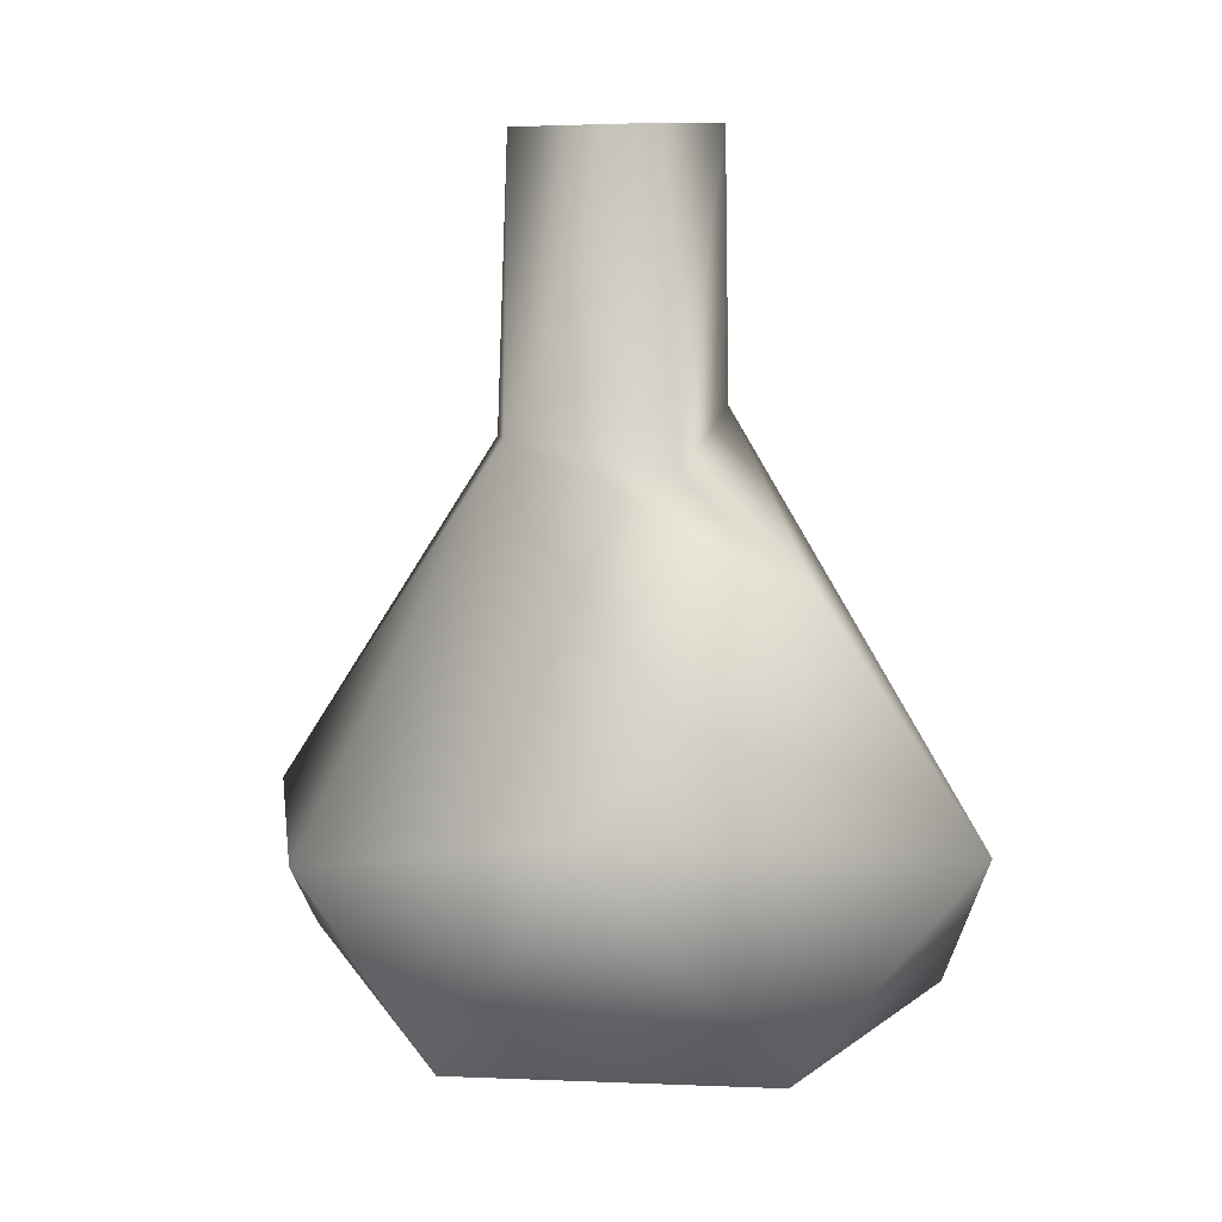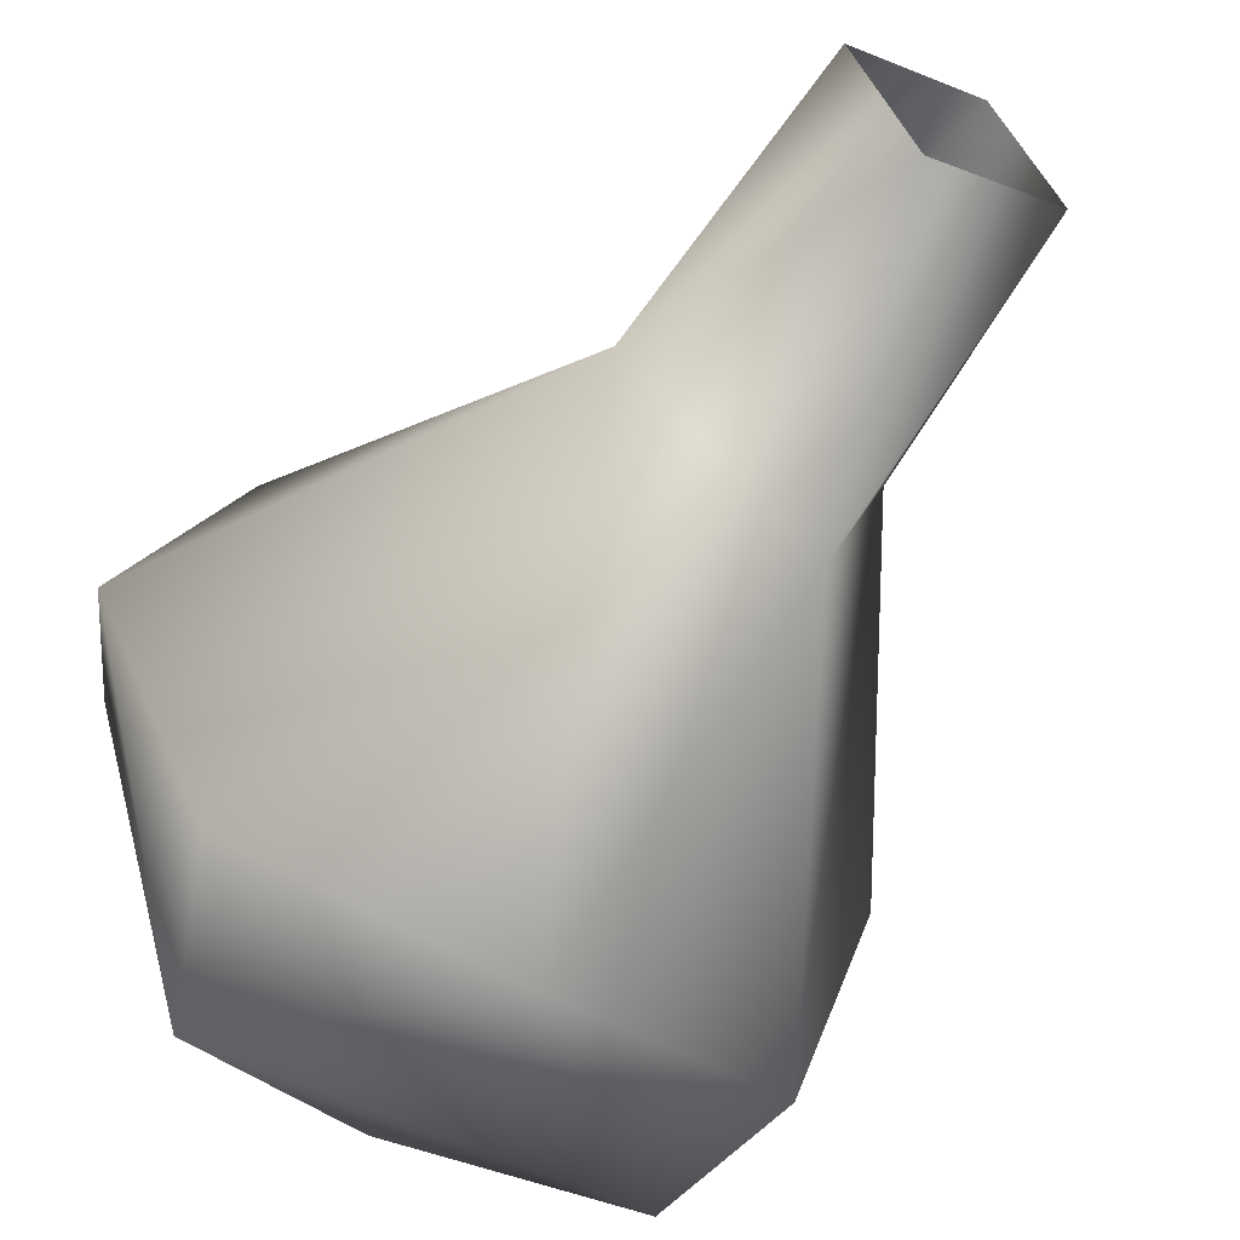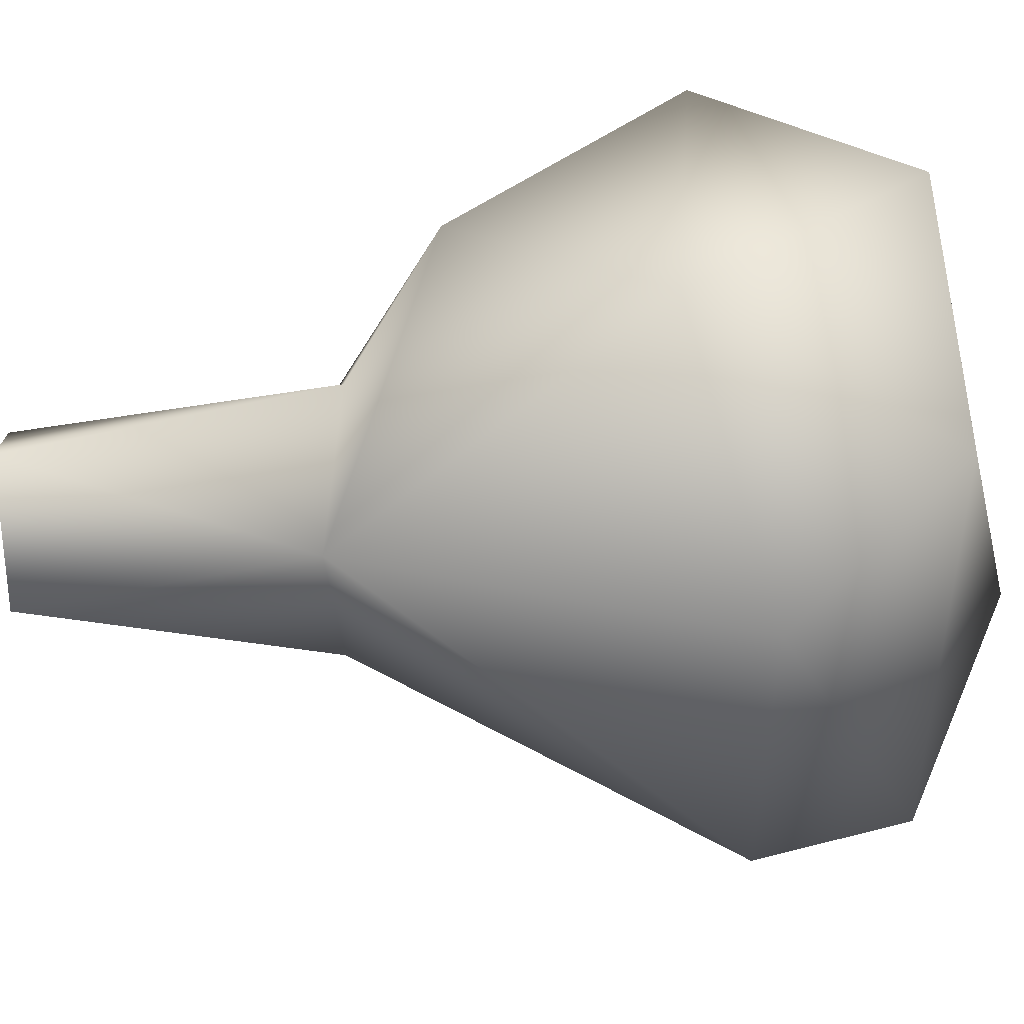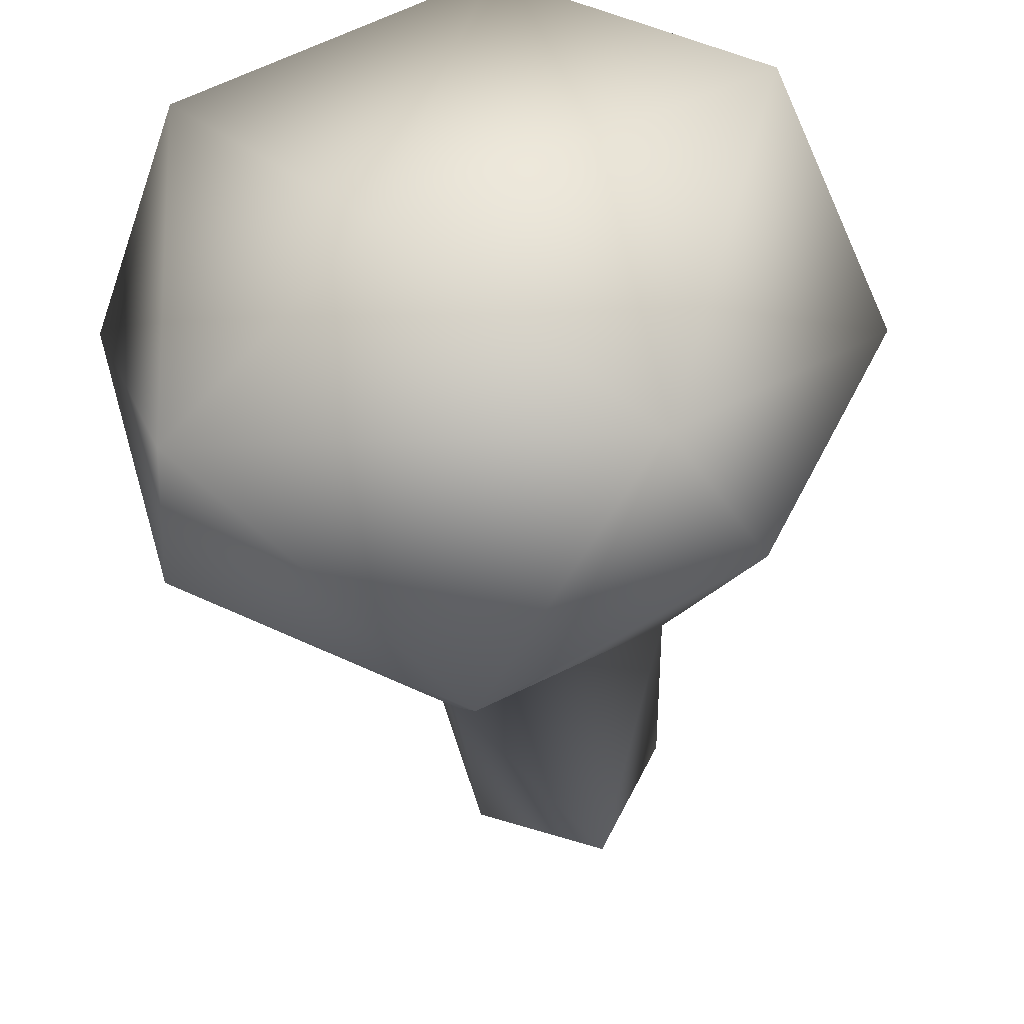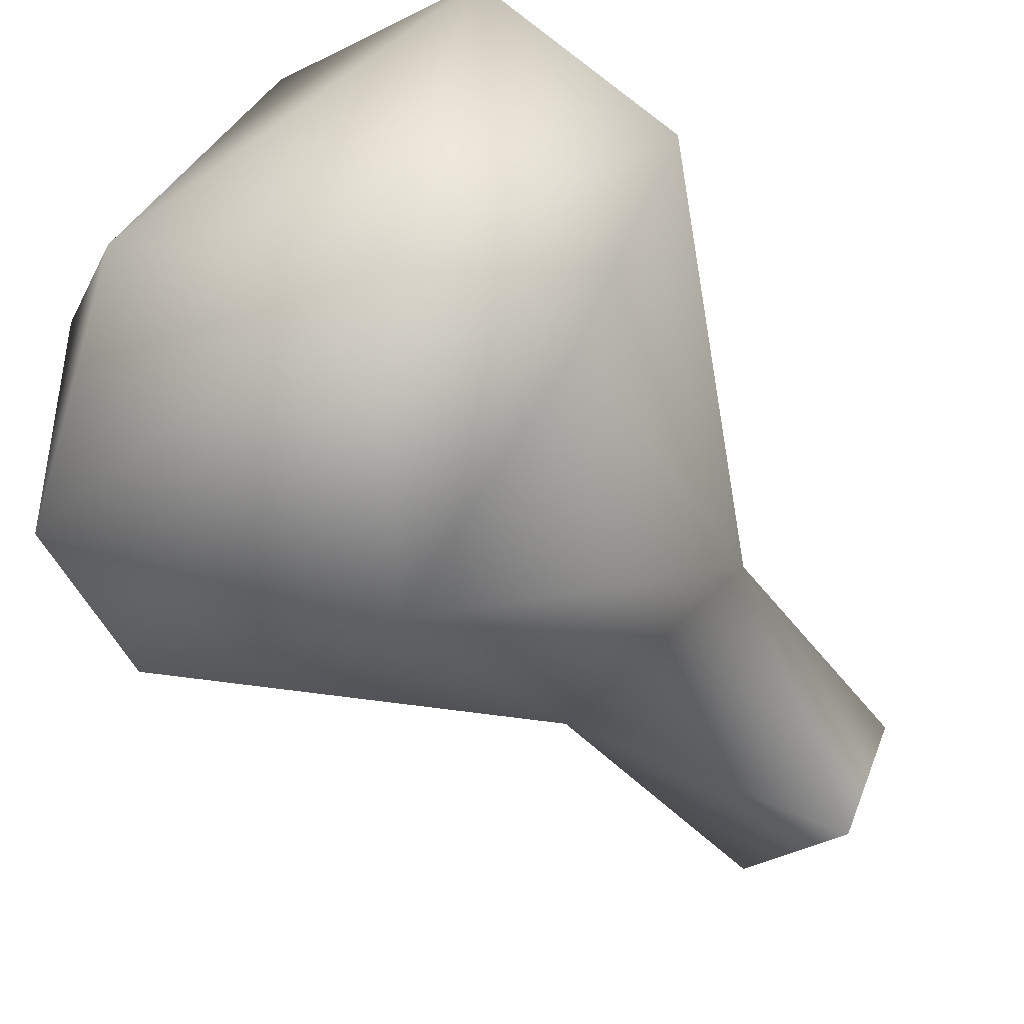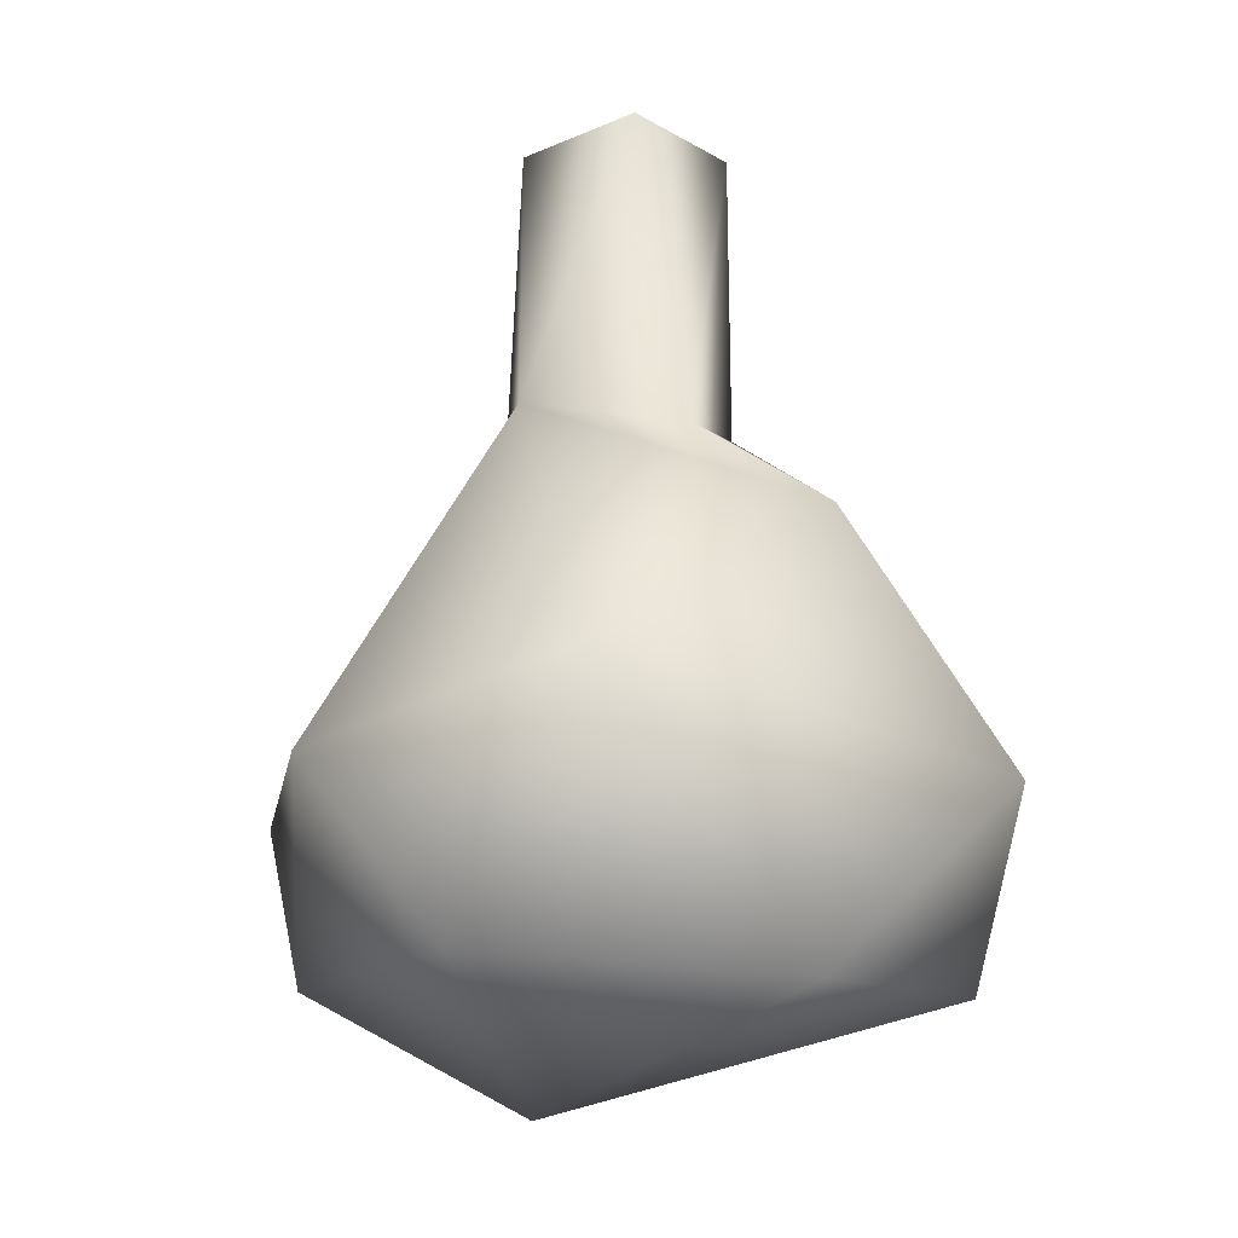
<metadata>
{"format":"obj","ext":"obj","renderer":"f3d","projection":"perspective","resolution":1024,"background":"white","views":[{"elev":11.6,"azim":-23.5,"up":"+Y"},{"elev":-60.9,"azim":149.1,"up":"+Z"},{"elev":33.8,"azim":-95.9,"up":"+Z"},{"elev":-41.9,"azim":8.3,"up":"+Z"},{"elev":-60.0,"azim":41.9,"up":"+Z"},{"elev":-15.4,"azim":-25.9,"up":"+Y"}]}
</metadata>
<code>
o 12973_anemone_flower
v -0.07277 -1.619 -0.231
v -0.4585 -1.431 0.3127
v -0.423 -1.402 -0.4215
v 0.3126 -1.414 -0.5021
v 0.511 -1.437 0.2262
v 0.06615 -1.464 0.5101
v -0.3256 -1.001 0.5393
v -0.6377 -1.116 0.132
v -0.4768 -1.126 -0.4365
v -0.01778 -1.016 -0.6477
v 0.4283 -1.117 -0.4897
v 0.6424 -1.115 -0.04793
v 0.4419 -1.132 0.4934
v 0.163 -0.6881 0.4041
v -0.2277 -0.4634 0.03758
v -0.1376 -0.4965 -0.2262
v 0.2179 -0.4403 -0.04253
v 0.005546 -0.515 0.2099
v -0.07203 0.04487 0.1602
v -0.177 0.03544 -0.06901
v 0.05203 0.03182 -0.174
v 0.1597 0.04154 0.05734
f 1 2 3
f 1 4 5
f 2 7 8
f 9 3 8
f 1 3 4
f 10 3 9
f 11 4 10
f 12 4 11
f 13 5 12
f 6 13 7
f 15 9 8
f 16 10 9
f 17 12 11
f 17 13 12
f 18 15 14
f 16 17 10
f 17 18 14
f 18 19 15
f 15 20 16
f 21 17 16
f 22 18 17
f 1 6 2
f 1 5 6
f 7 2 6
f 8 3 2
f 4 3 10
f 12 5 4
f 13 6 5
f 7 15 8
f 15 16 9
f 10 17 11
f 17 14 13
f 13 14 7
f 14 15 7
f 15 19 20
f 16 20 21
f 21 22 17
f 22 19 18

</code>
